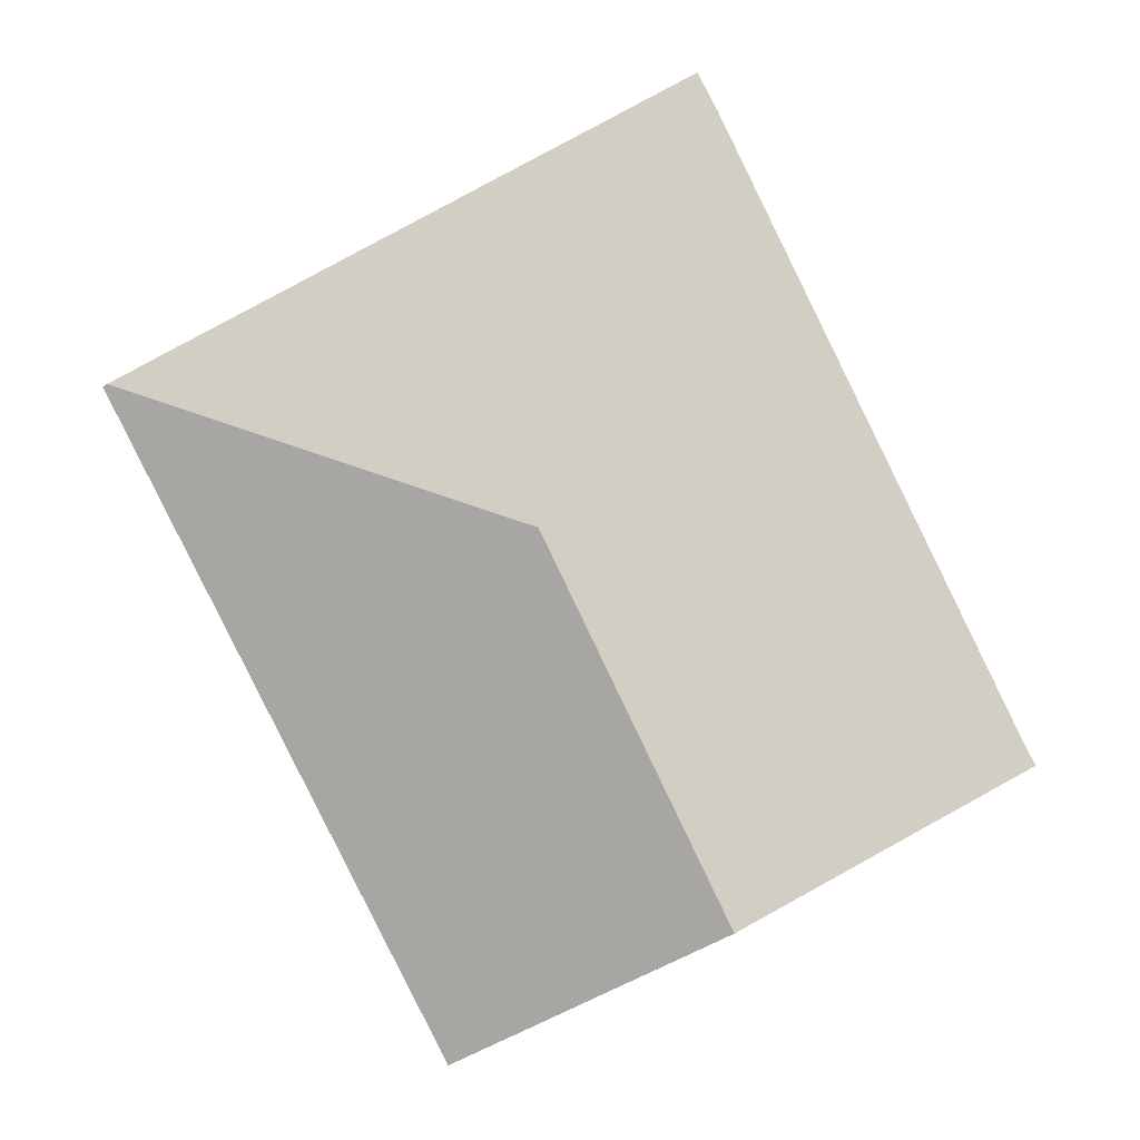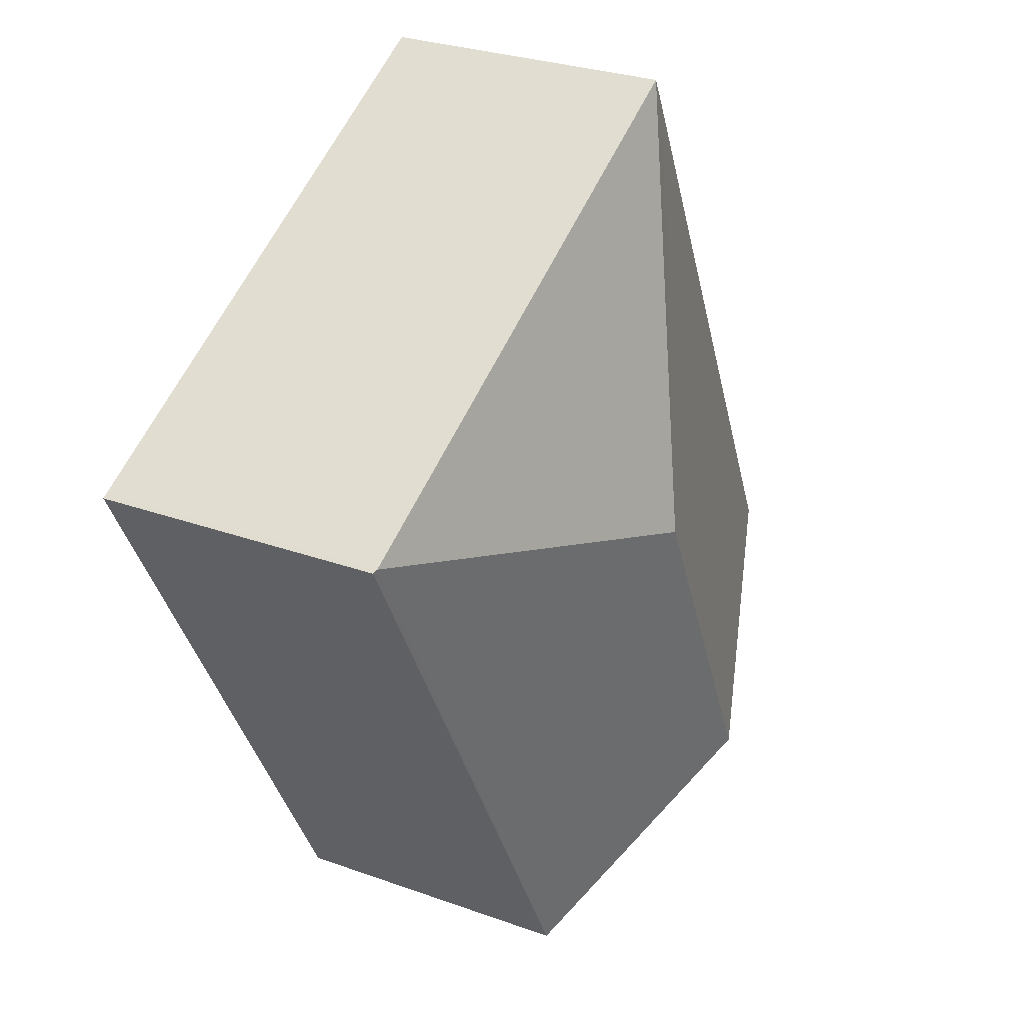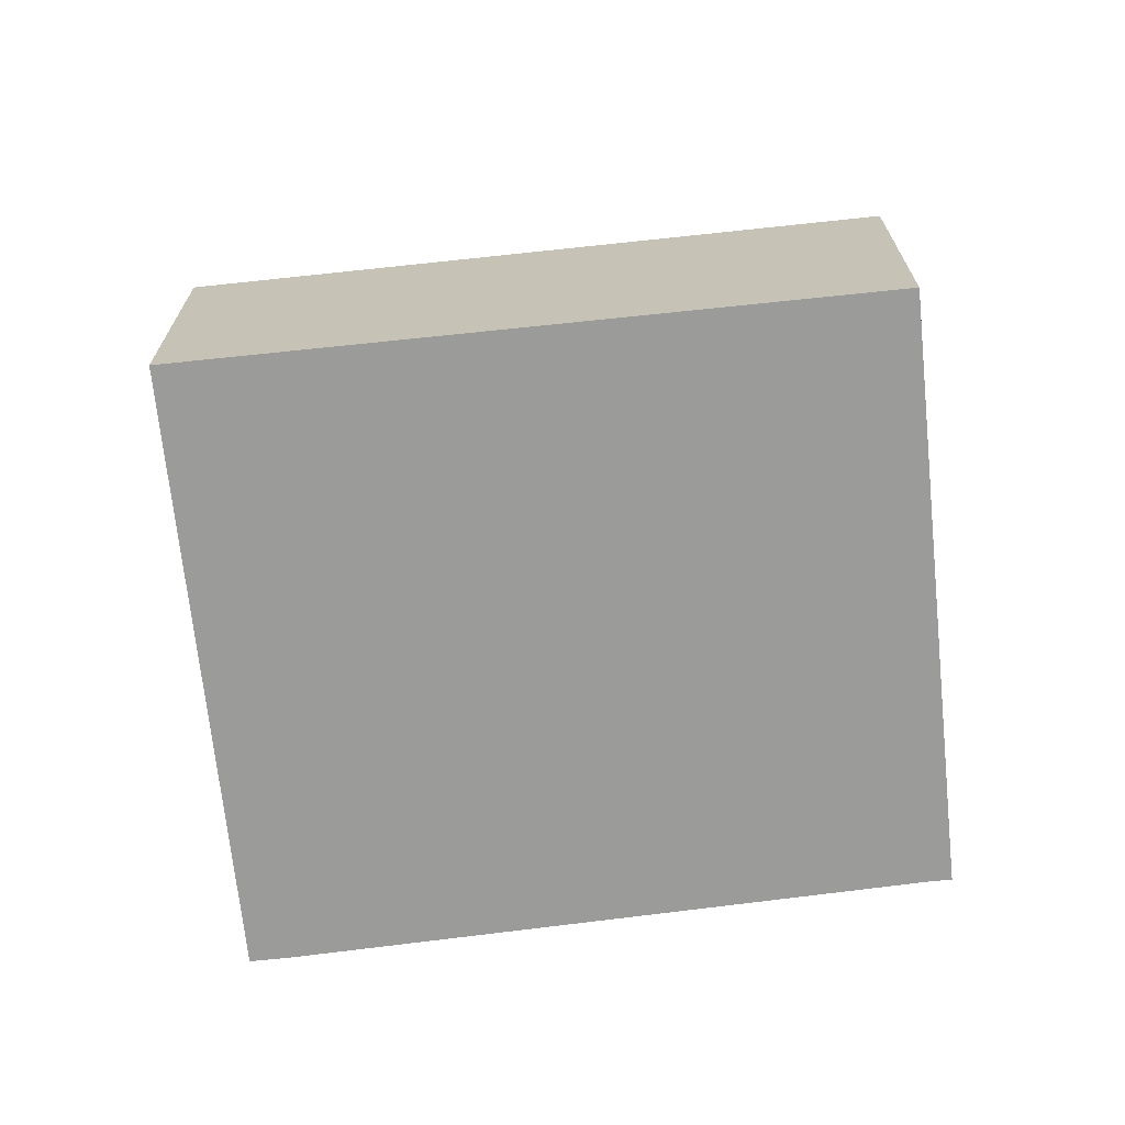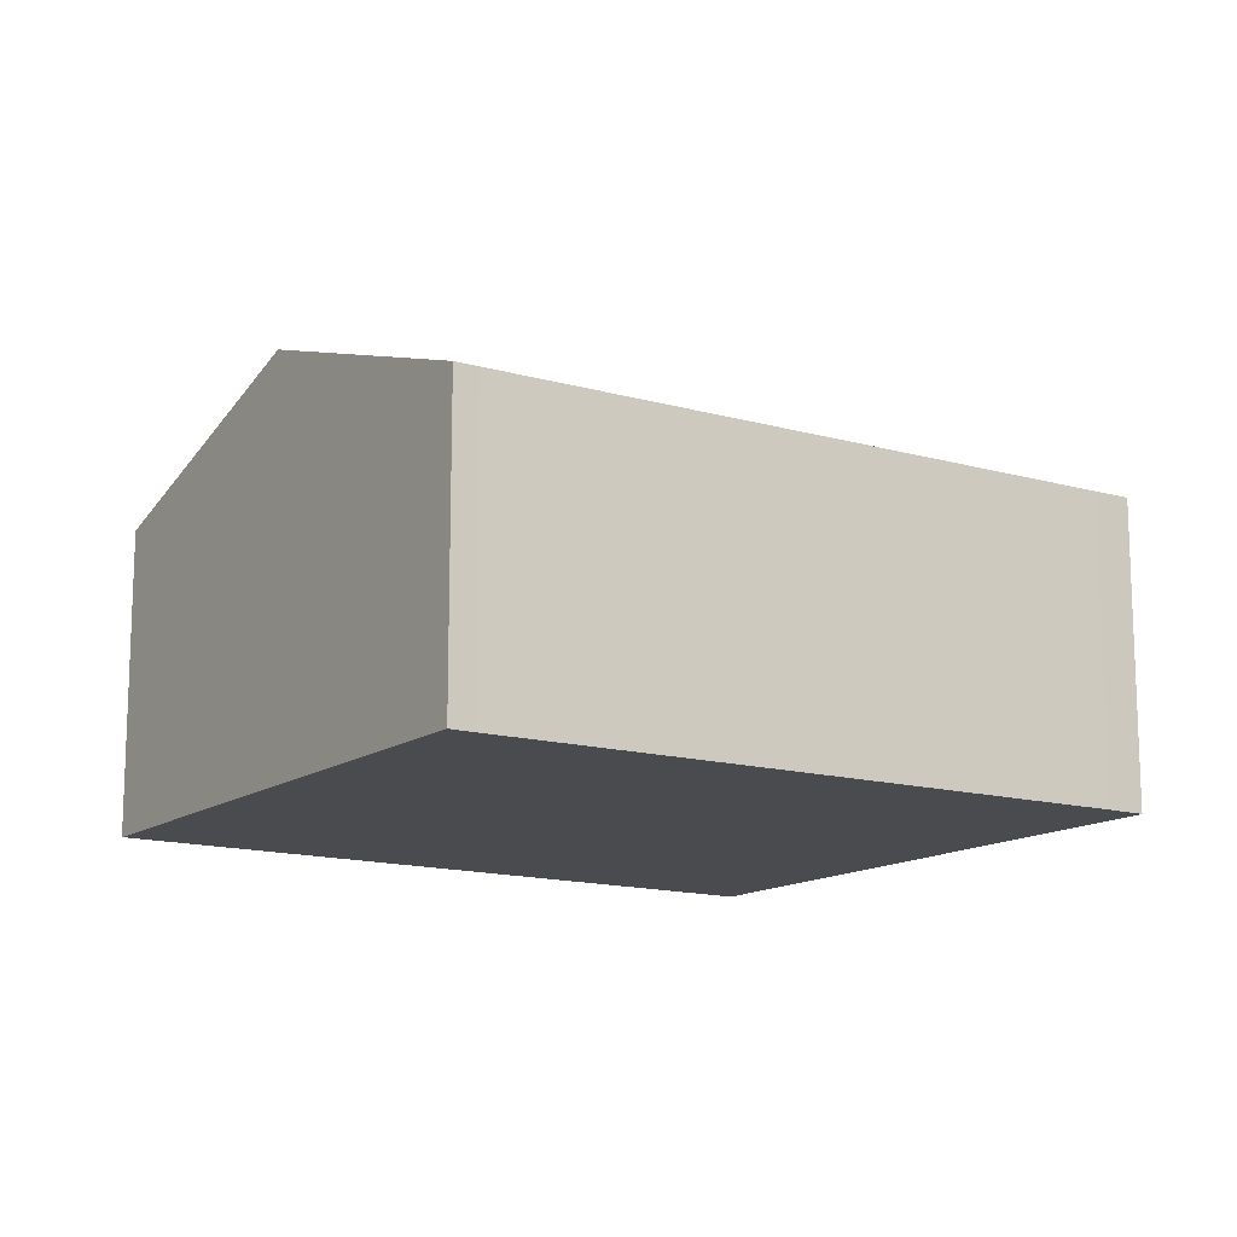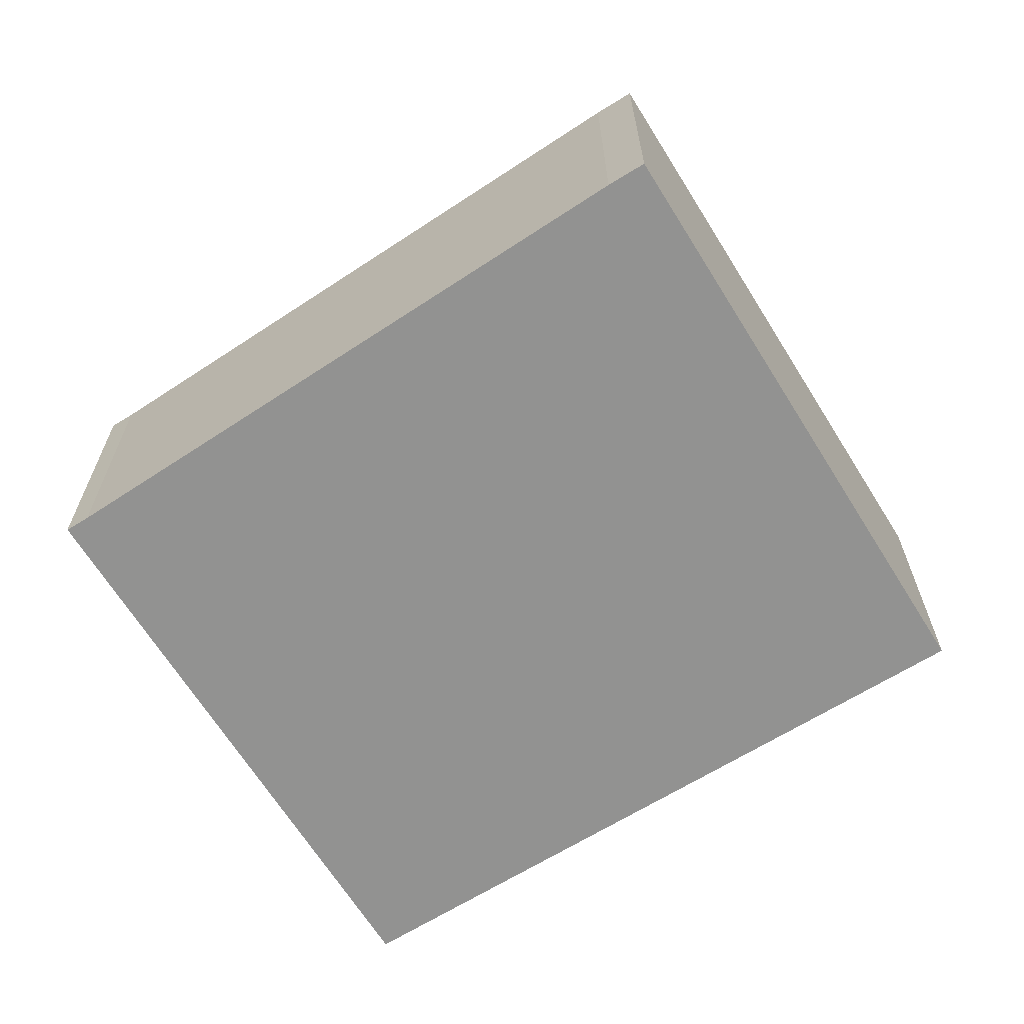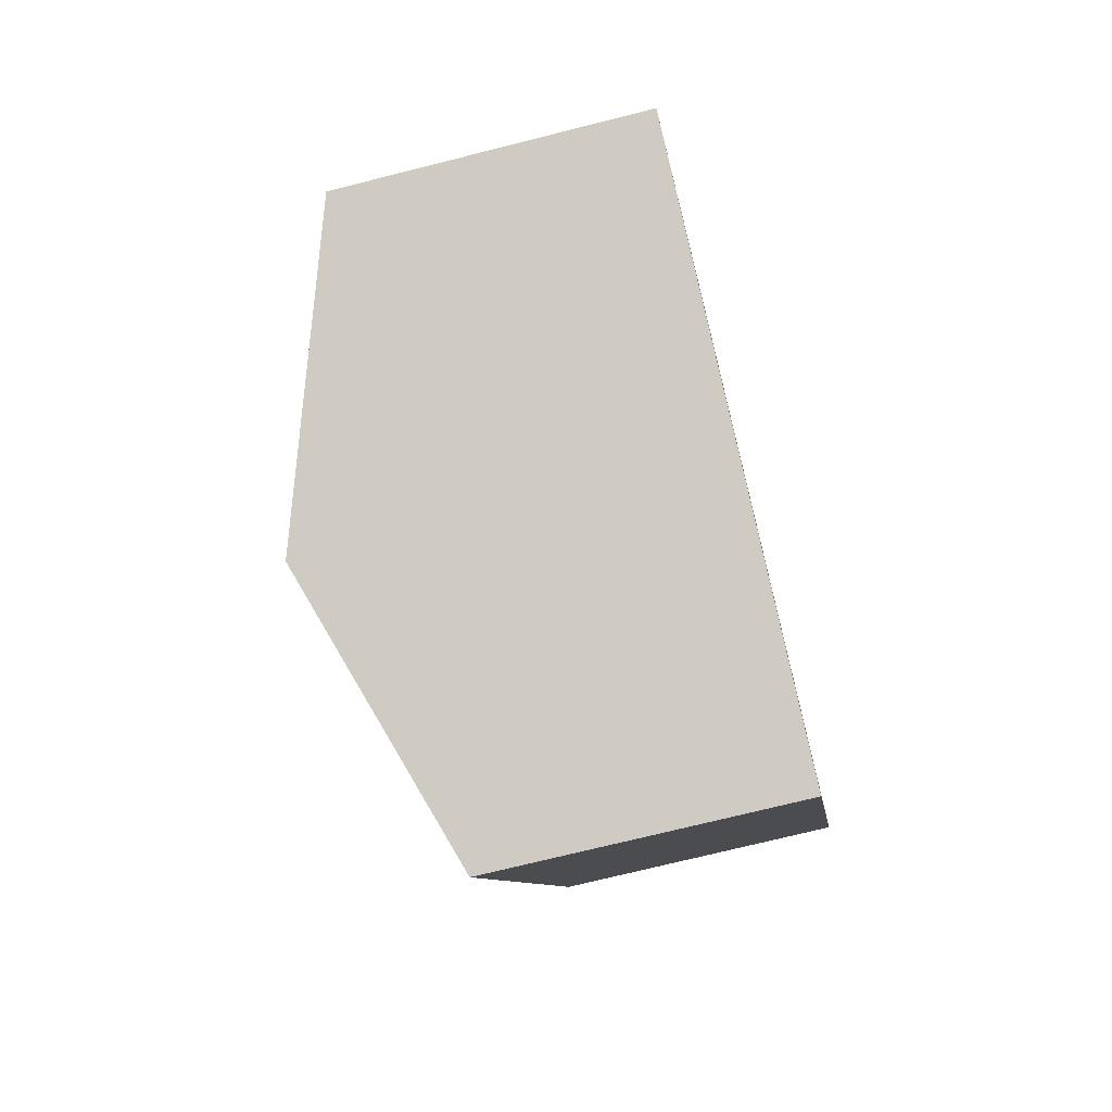
<metadata>
{"format":"obj","ext":"obj","renderer":"f3d","projection":"perspective","resolution":1024,"background":"white","views":[{"elev":-0.4,"azim":-176.6,"up":"+Z"},{"elev":28.7,"azim":118.4,"up":"+Z"},{"elev":-69.6,"azim":123.3,"up":"+Y"},{"elev":-14.0,"azim":-96.4,"up":"+Y"},{"elev":-66.3,"azim":-30.8,"up":"+Y"},{"elev":-71.4,"azim":-75.8,"up":"+Z"}]}
</metadata>
<code>
v  4.86 2.703 -2.514
v  7.757 2.661 3.184
v  7.797 2.646 3.163
v  4.045 3.581 1.948
v  2.482 3.581 -1.284
v  2.784 2.665 5.756
v  0 2.665 1.632e-16
v  0.105 2.667 0.203
v  2.616 2.661 5.433
v  2.784 -3.525e-16 5.756
v  7.757 -1.95e-16 3.184
v  7.797 -1.937e-16 3.163
v  4.86 1.539e-16 -2.514
v  2.482 7.862e-17 -1.284
v  0 0 0
v  2.616 -3.327e-16 5.433
v  0.105 -1.243e-17 0.203
g defaultobject
f 1 2 3
f 2 1 4
f 4 1 5
f 4 6 2
f 7 4 5
f 4 7 8
f 4 8 9
f 4 9 6
f 10 2 6
f 2 10 11
f 2 11 3
f 3 11 12
f 3 13 1
f 13 3 12
f 13 5 1
f 5 13 7
f 7 13 14
f 7 14 15
f 9 10 6
f 10 9 16
f 7 17 8
f 17 7 15
f 17 9 8
f 9 17 16
f 11 13 12
f 13 11 10
f 13 10 16
f 13 16 17
f 13 17 14
f 14 17 15

</code>
